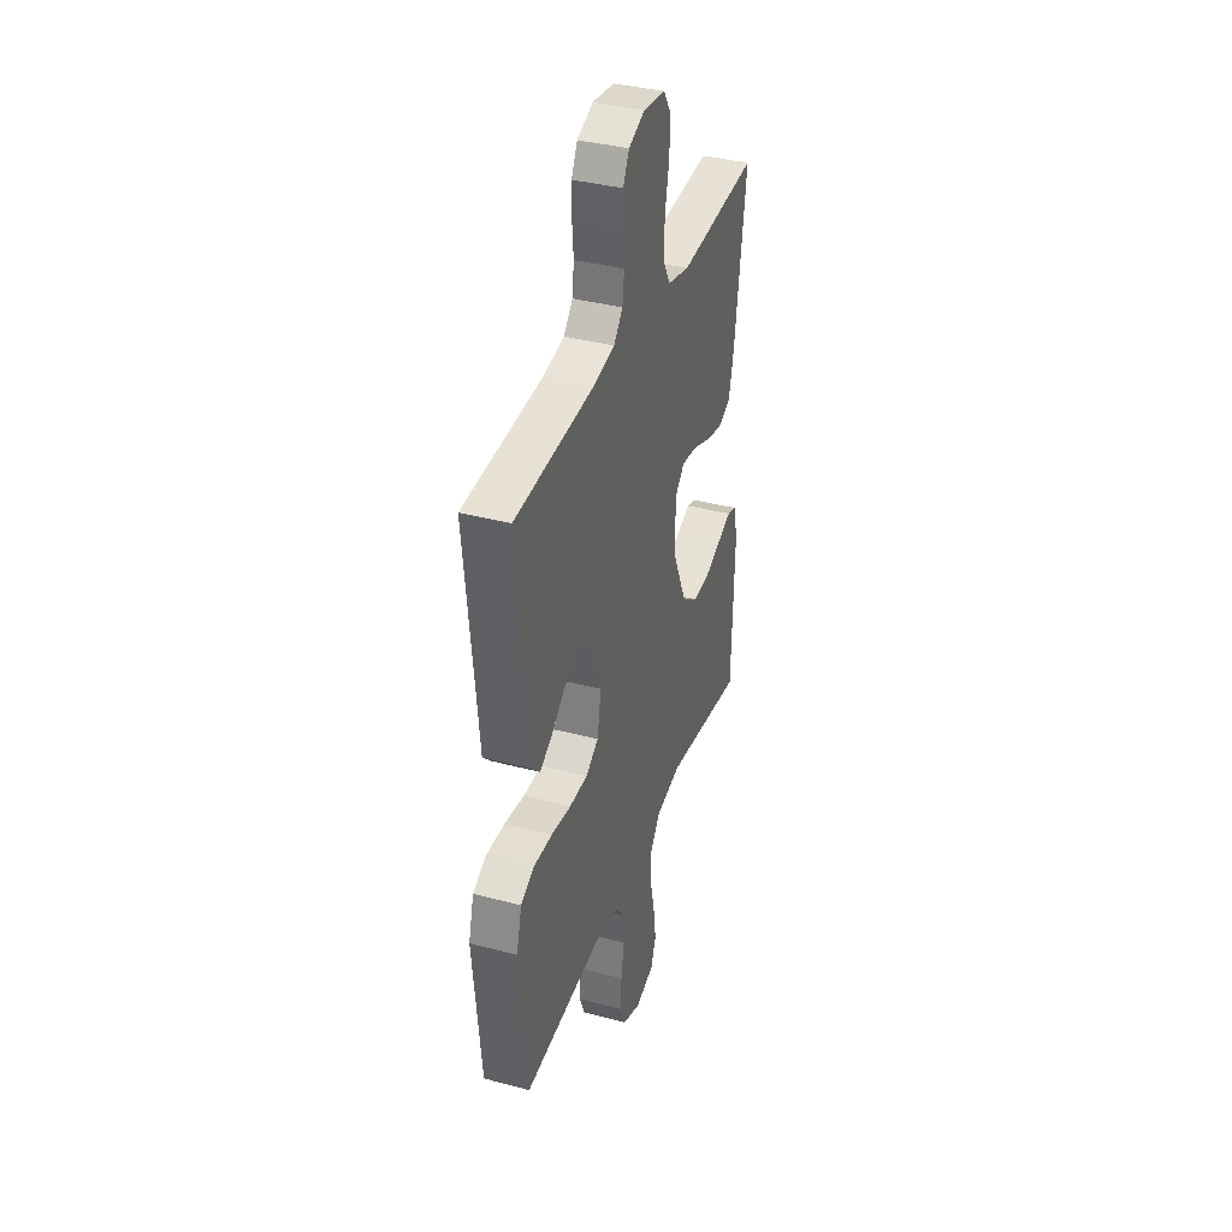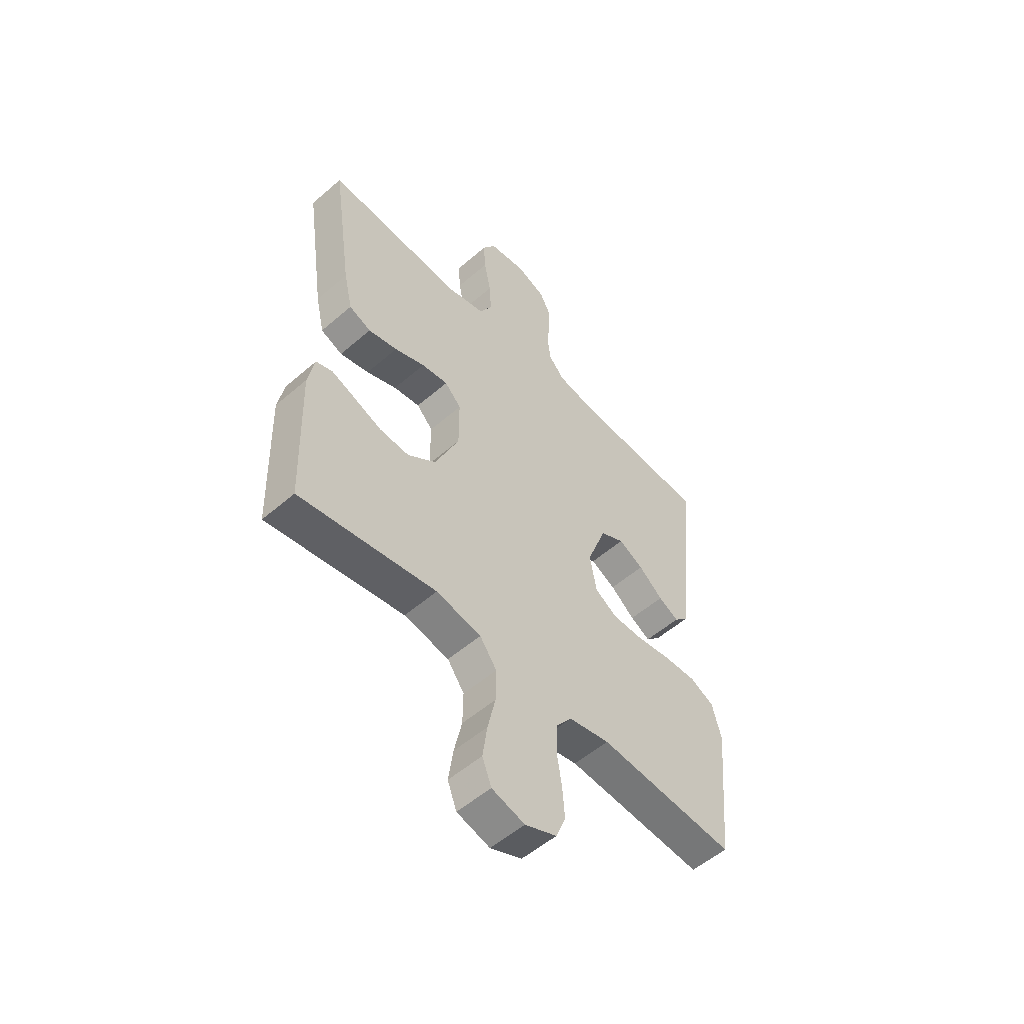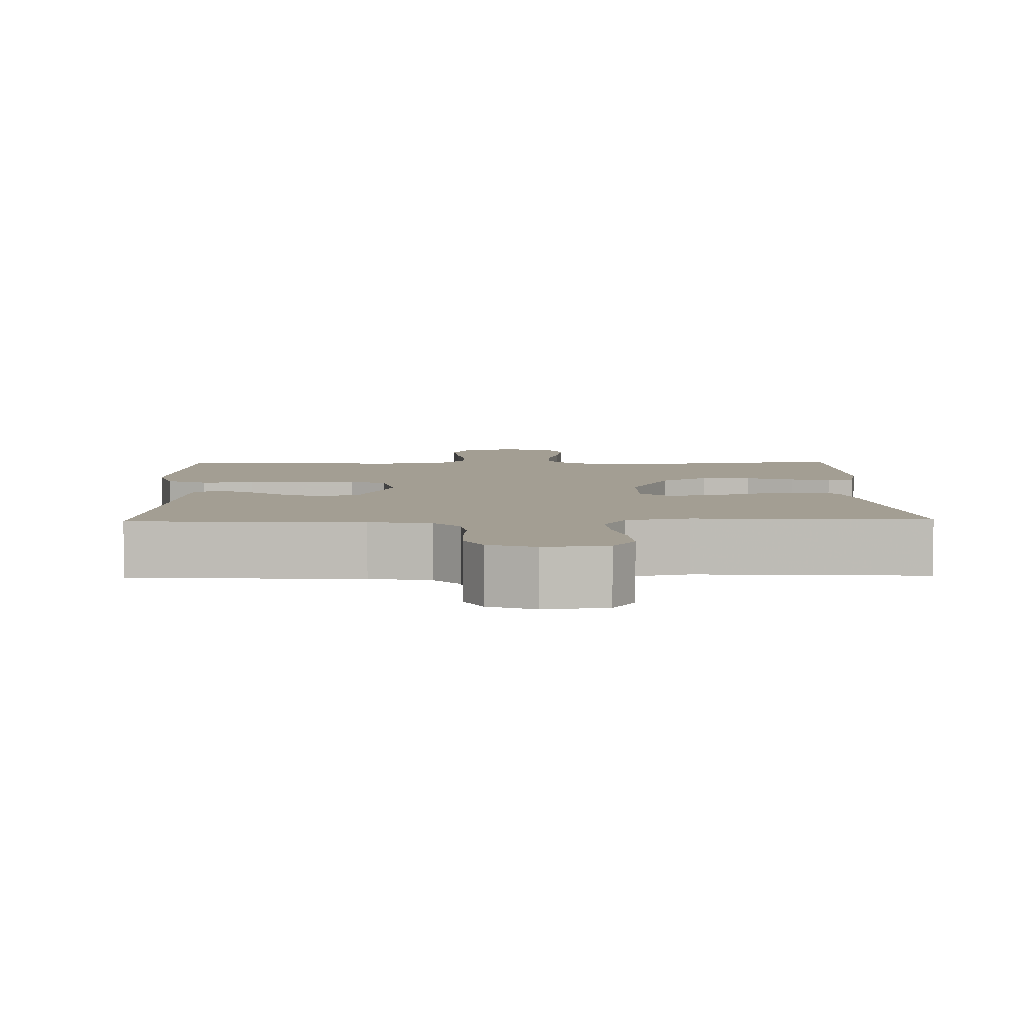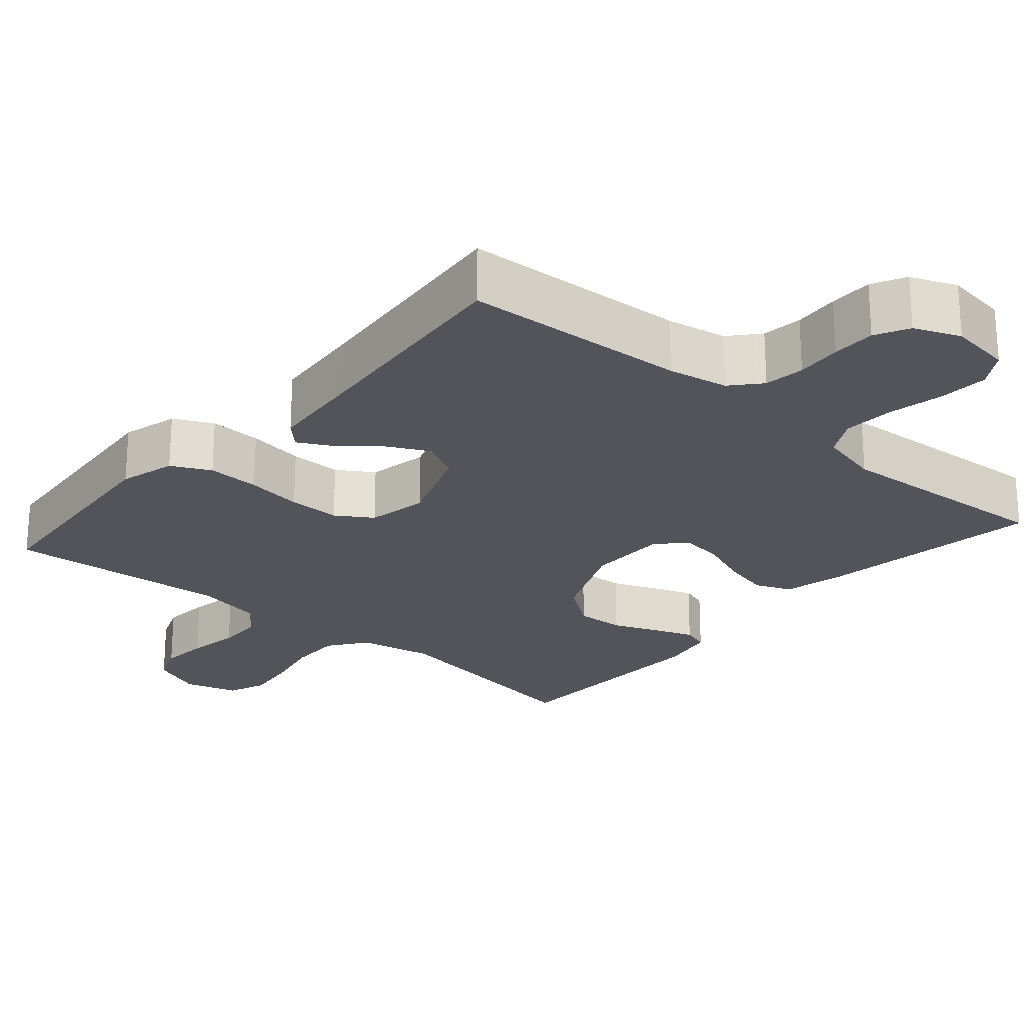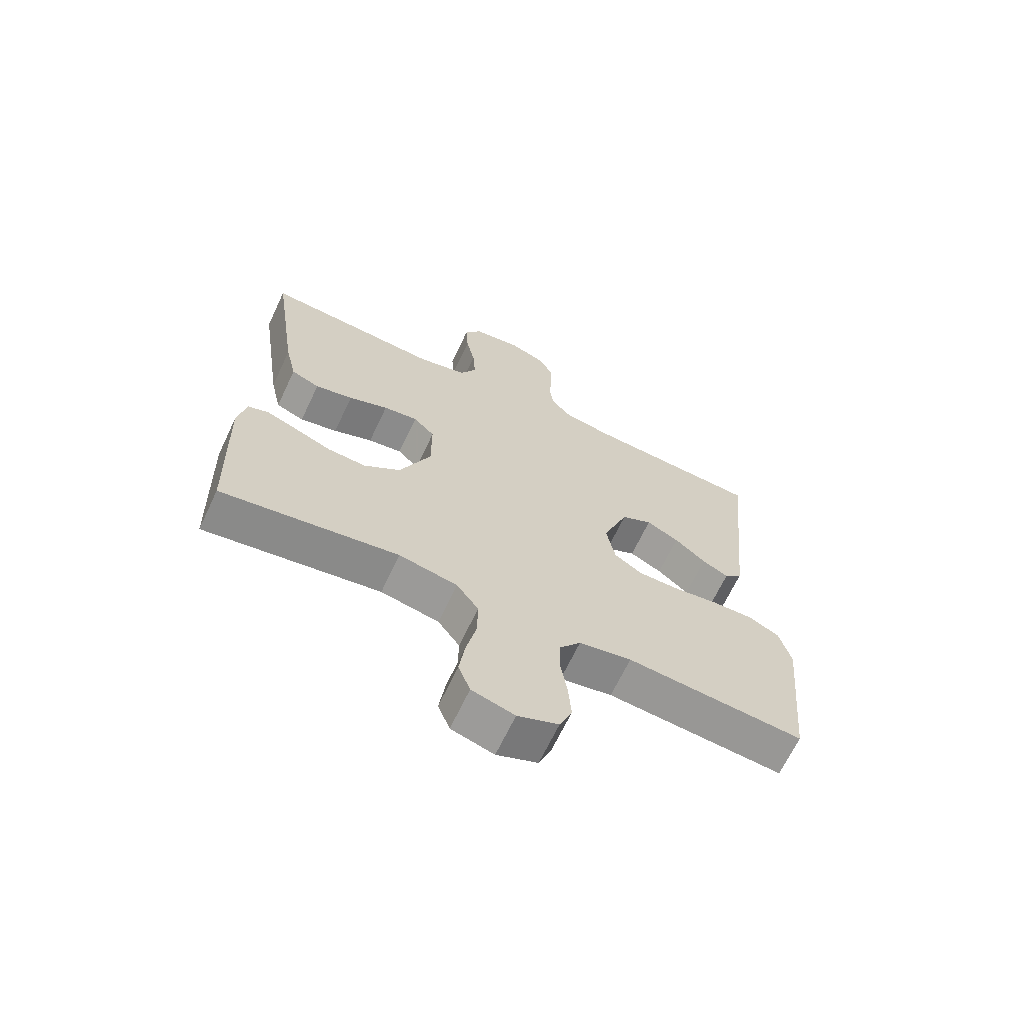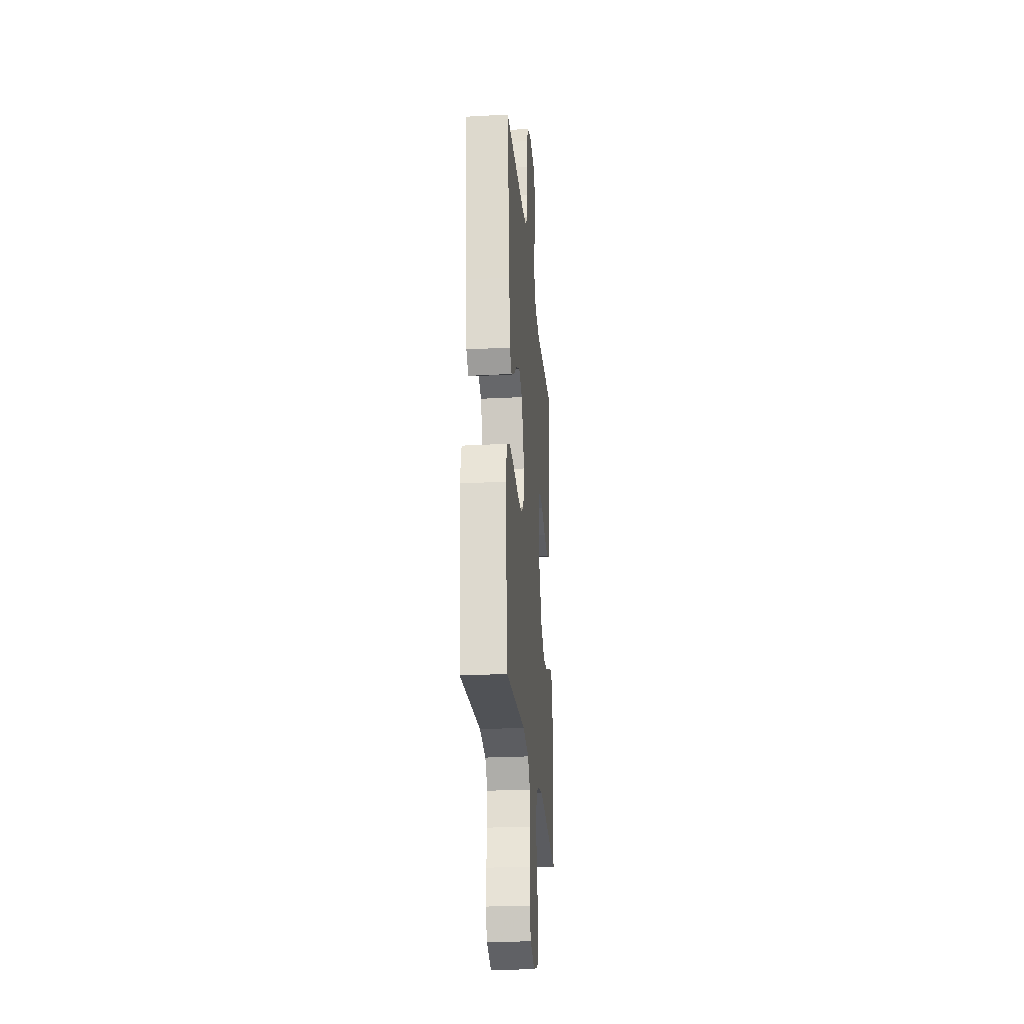
<metadata>
{"format":"obj","ext":"obj","renderer":"f3d","projection":"perspective","resolution":1024,"background":"white","views":[{"elev":37.1,"azim":-71.1,"up":"+Z"},{"elev":-53.9,"azim":132.7,"up":"+Z"},{"elev":5.2,"azim":-1.4,"up":"+Y"},{"elev":-23.7,"azim":-41.1,"up":"+Y"},{"elev":-66.8,"azim":154.7,"up":"+Z"},{"elev":-25.8,"azim":-85.1,"up":"+Z"}]}
</metadata>
<code>
v 0.5 0.07 0.5
v 0.457 0.07 0.2
v 0.438 0.07 0.116
v 0.39 0.07 0.096
v 0.326 0.07 0.111
v 0.259 0.07 0.137
v 0.201 0.07 0.145
v 0.165 0.07 0.108
v 0.165 0.07 0
v 0.218 0.07 -0.12
v 0.28 0.07 -0.165
v 0.345 0.07 -0.161
v 0.407 0.07 -0.136
v 0.459 0.07 -0.116
v 0.495 0.07 -0.128
v 0.509 0.07 -0.2
v 0.5 0.07 -0.5
v 0.2 0.07 -0.453
v 0.101 0.07 -0.473
v 0.064 0.07 -0.524
v 0.065 0.07 -0.594
v 0.082 0.07 -0.67
v 0.092 0.07 -0.741
v 0.072 0.07 -0.793
v 0 0.07 -0.814
v -0.069 0.07 -0.786
v -0.09 0.07 -0.734
v -0.085 0.07 -0.669
v -0.074 0.07 -0.599
v -0.076 0.07 -0.537
v -0.111 0.07 -0.492
v -0.2 0.07 -0.475
v -0.5 0.07 -0.5
v -0.529 0.07 -0.2
v -0.509 0.07 -0.125
v -0.457 0.07 -0.099
v -0.387 0.07 -0.101
v -0.311 0.07 -0.112
v -0.242 0.07 -0.112
v -0.194 0.07 -0.081
v -0.179 0.07 0
v -0.222 0.07 0.115
v -0.274 0.07 0.141
v -0.329 0.07 0.113
v -0.382 0.07 0.069
v -0.426 0.07 0.045
v -0.457 0.07 0.076
v -0.469 0.07 0.2
v -0.5 0.07 0.5
v -0.2 0.07 0.518
v -0.12 0.07 0.533
v -0.086 0.07 0.572
v -0.079 0.07 0.626
v -0.084 0.07 0.687
v -0.084 0.07 0.745
v -0.061 0.07 0.79
v 0 0.07 0.815
v 0.083 0.07 0.804
v 0.112 0.07 0.758
v 0.108 0.07 0.692
v 0.093 0.07 0.618
v 0.089 0.07 0.55
v 0.117 0.07 0.499
v 0.2 0.07 0.479
v 0.5 0 0.5
v 0.457 0 0.2
v 0.438 0 0.116
v 0.39 0 0.096
v 0.326 0 0.111
v 0.259 0 0.137
v 0.201 0 0.145
v 0.165 0 0.108
v 0.165 0 0
v 0.218 0 -0.12
v 0.28 0 -0.165
v 0.345 0 -0.161
v 0.407 0 -0.136
v 0.459 0 -0.116
v 0.495 0 -0.128
v 0.509 0 -0.2
v 0.5 0 -0.5
v 0.2 0 -0.453
v 0.101 0 -0.473
v 0.064 0 -0.524
v 0.065 0 -0.594
v 0.082 0 -0.67
v 0.092 0 -0.741
v 0.072 0 -0.793
v 0 0 -0.814
v -0.069 0 -0.786
v -0.09 0 -0.734
v -0.085 0 -0.669
v -0.074 0 -0.599
v -0.076 0 -0.537
v -0.111 0 -0.492
v -0.2 0 -0.475
v -0.5 0 -0.5
v -0.529 0 -0.2
v -0.509 0 -0.125
v -0.457 0 -0.099
v -0.387 0 -0.101
v -0.311 0 -0.112
v -0.242 0 -0.112
v -0.194 0 -0.081
v -0.179 0 0
v -0.222 0 0.115
v -0.274 0 0.141
v -0.329 0 0.113
v -0.382 0 0.069
v -0.426 0 0.045
v -0.457 0 0.076
v -0.469 0 0.2
v -0.5 0 0.5
v -0.2 0 0.518
v -0.12 0 0.533
v -0.086 0 0.572
v -0.079 0 0.626
v -0.084 0 0.687
v -0.084 0 0.745
v -0.061 0 0.79
v 0 0 0.815
v 0.083 0 0.804
v 0.112 0 0.758
v 0.108 0 0.692
v 0.093 0 0.618
v 0.089 0 0.55
v 0.117 0 0.499
v 0.2 0 0.479
f 58 59 60 61
f 58 61 62
f 57 58 62
f 56 57 62
f 53 54 55 56
f 53 56 62 63
f 48 49 50
f 48 50 51
f 47 48 51
f 44 45 46 47
f 43 44 47 51
f 42 43 51 52
f 35 36 37 38
f 35 38 39
f 32 33 34 35
f 31 32 35 39
f 30 31 39 40
f 26 27 28 29
f 24 25 26 29
f 24 29 30
f 21 22 23 24
f 21 24 30 40
f 15 16 17 18
f 15 18 19
f 12 13 14 15
f 12 15 19
f 11 12 19
f 10 11 19 20
f 3 4 5 6
f 3 6 7
f 64 1 2 3
f 63 64 3 7
f 52 53 63 7
f 41 42 52 7
f 20 21 40 41
f 9 10 20 41
f 8 9 41
f 7 8 41
f 125 124 123 122
f 126 125 122
f 126 122 121
f 126 121 120
f 120 119 118 117
f 127 126 120 117
f 114 113 112
f 115 114 112
f 115 112 111
f 111 110 109 108
f 115 111 108 107
f 116 115 107 106
f 102 101 100 99
f 103 102 99
f 99 98 97 96
f 103 99 96 95
f 104 103 95 94
f 93 92 91 90
f 93 90 89 88
f 94 93 88
f 88 87 86 85
f 104 94 88 85
f 82 81 80 79
f 83 82 79
f 79 78 77 76
f 83 79 76
f 83 76 75
f 84 83 75 74
f 70 69 68 67
f 71 70 67
f 67 66 65 128
f 71 67 128 127
f 71 127 117 116
f 71 116 106 105
f 105 104 85 84
f 105 84 74 73
f 105 73 72
f 105 72 71
f 1 65 66 2
f 2 66 67 3
f 3 67 68 4
f 4 68 69 5
f 5 69 70 6
f 6 70 71 7
f 7 71 72 8
f 8 72 73 9
f 9 73 74 10
f 10 74 75 11
f 11 75 76 12
f 12 76 77 13
f 13 77 78 14
f 14 78 79 15
f 15 79 80 16
f 16 80 81 17
f 17 81 82 18
f 18 82 83 19
f 19 83 84 20
f 20 84 85 21
f 21 85 86 22
f 22 86 87 23
f 23 87 88 24
f 24 88 89 25
f 25 89 90 26
f 26 90 91 27
f 27 91 92 28
f 28 92 93 29
f 29 93 94 30
f 30 94 95 31
f 31 95 96 32
f 32 96 97 33
f 33 97 98 34
f 34 98 99 35
f 35 99 100 36
f 36 100 101 37
f 37 101 102 38
f 38 102 103 39
f 39 103 104 40
f 40 104 105 41
f 41 105 106 42
f 42 106 107 43
f 43 107 108 44
f 44 108 109 45
f 45 109 110 46
f 46 110 111 47
f 47 111 112 48
f 48 112 113 49
f 49 113 114 50
f 50 114 115 51
f 51 115 116 52
f 52 116 117 53
f 53 117 118 54
f 54 118 119 55
f 55 119 120 56
f 56 120 121 57
f 57 121 122 58
f 58 122 123 59
f 59 123 124 60
f 60 124 125 61
f 61 125 126 62
f 62 126 127 63
f 63 127 128 64
f 64 128 65 1

</code>
